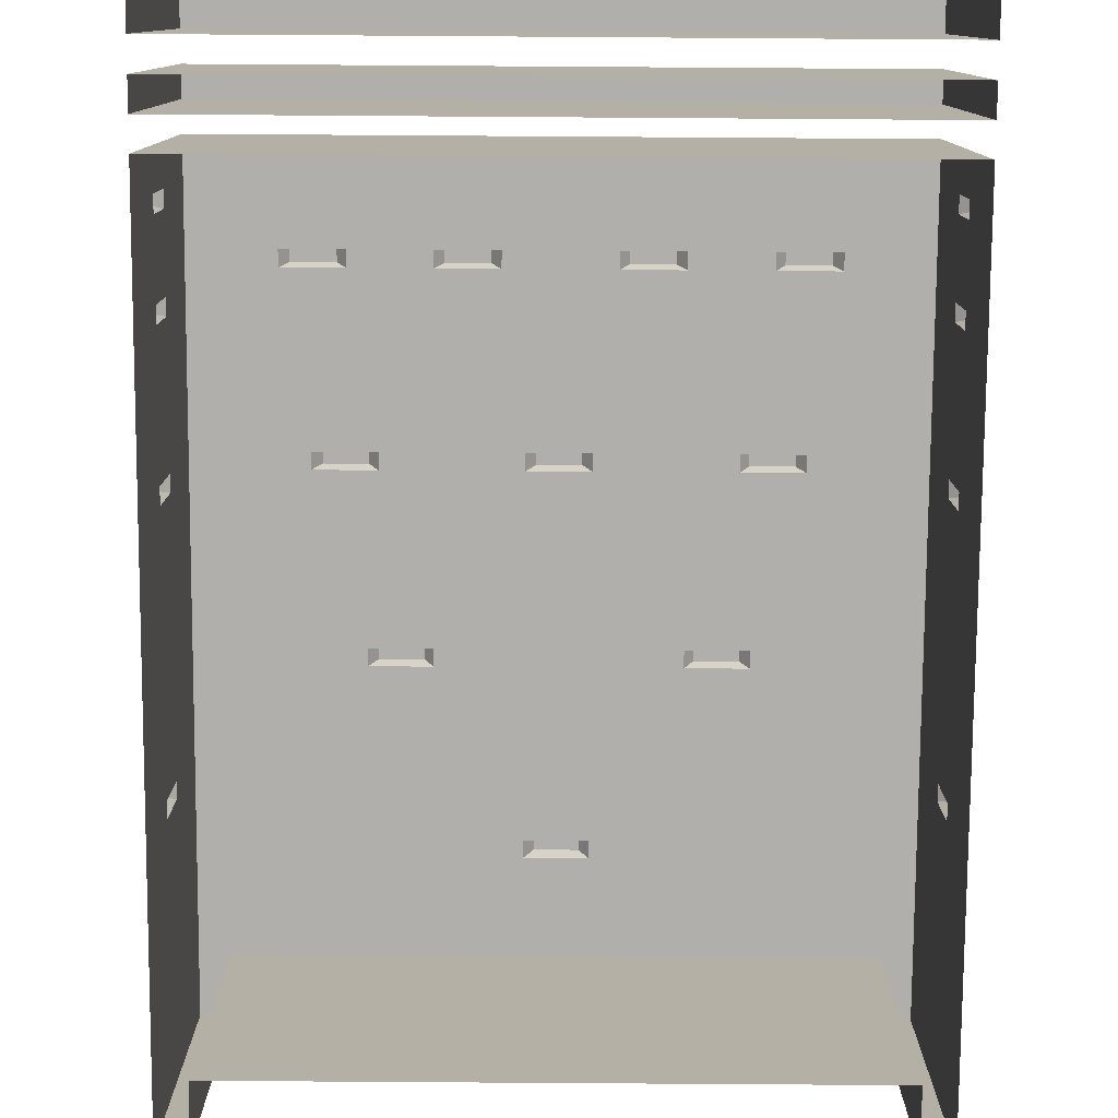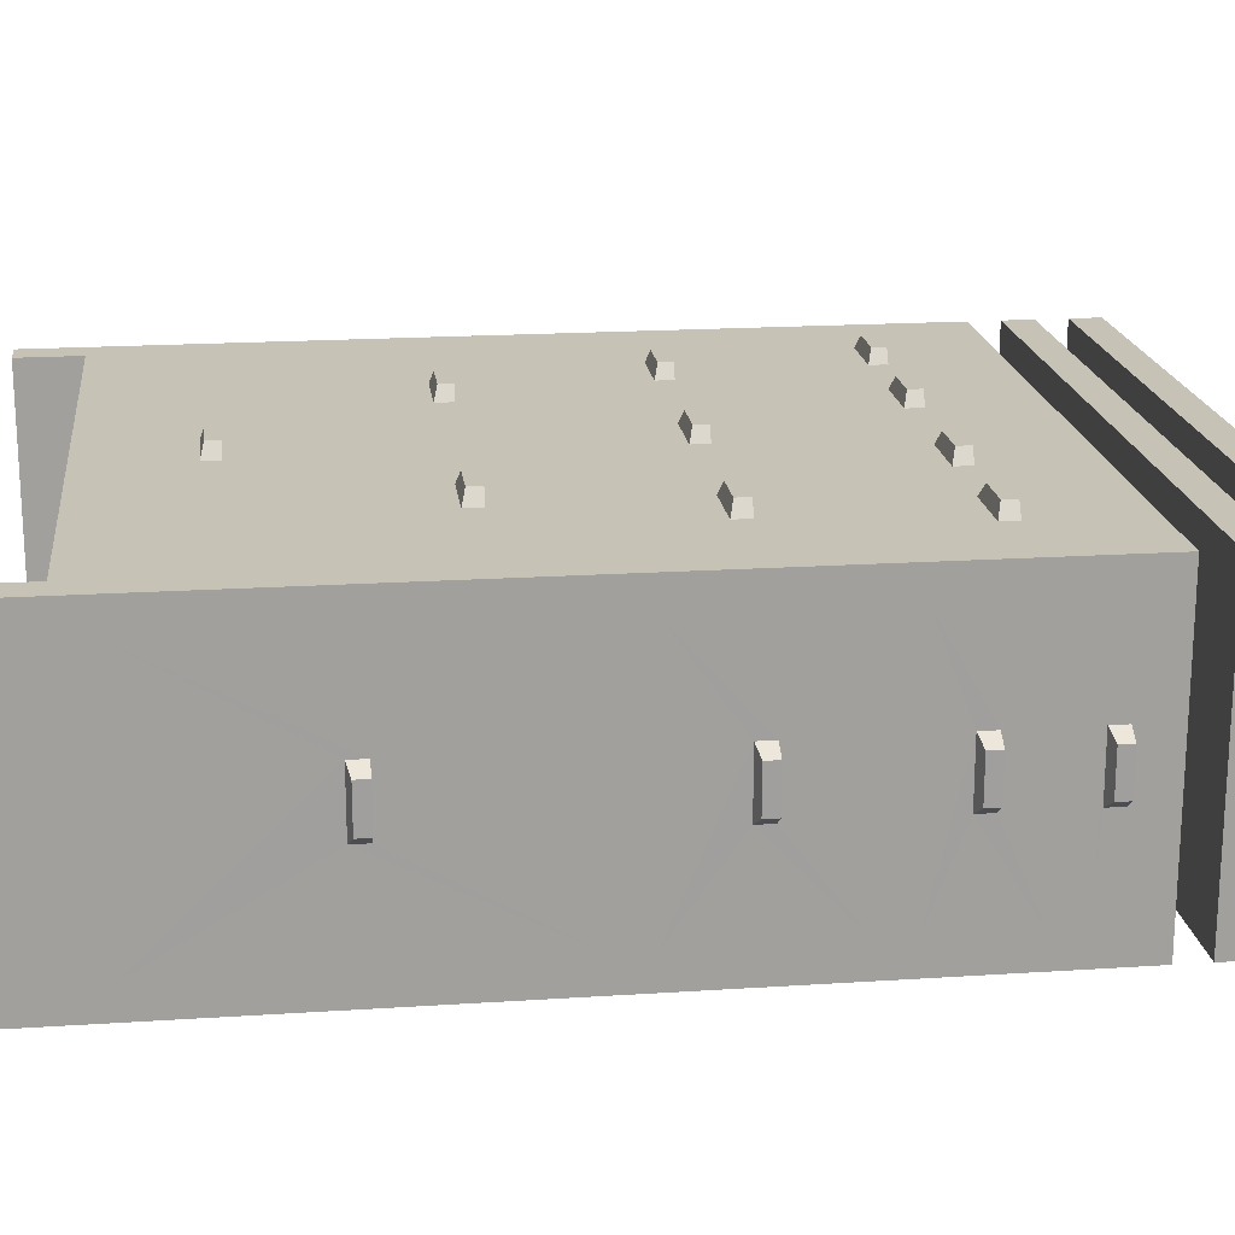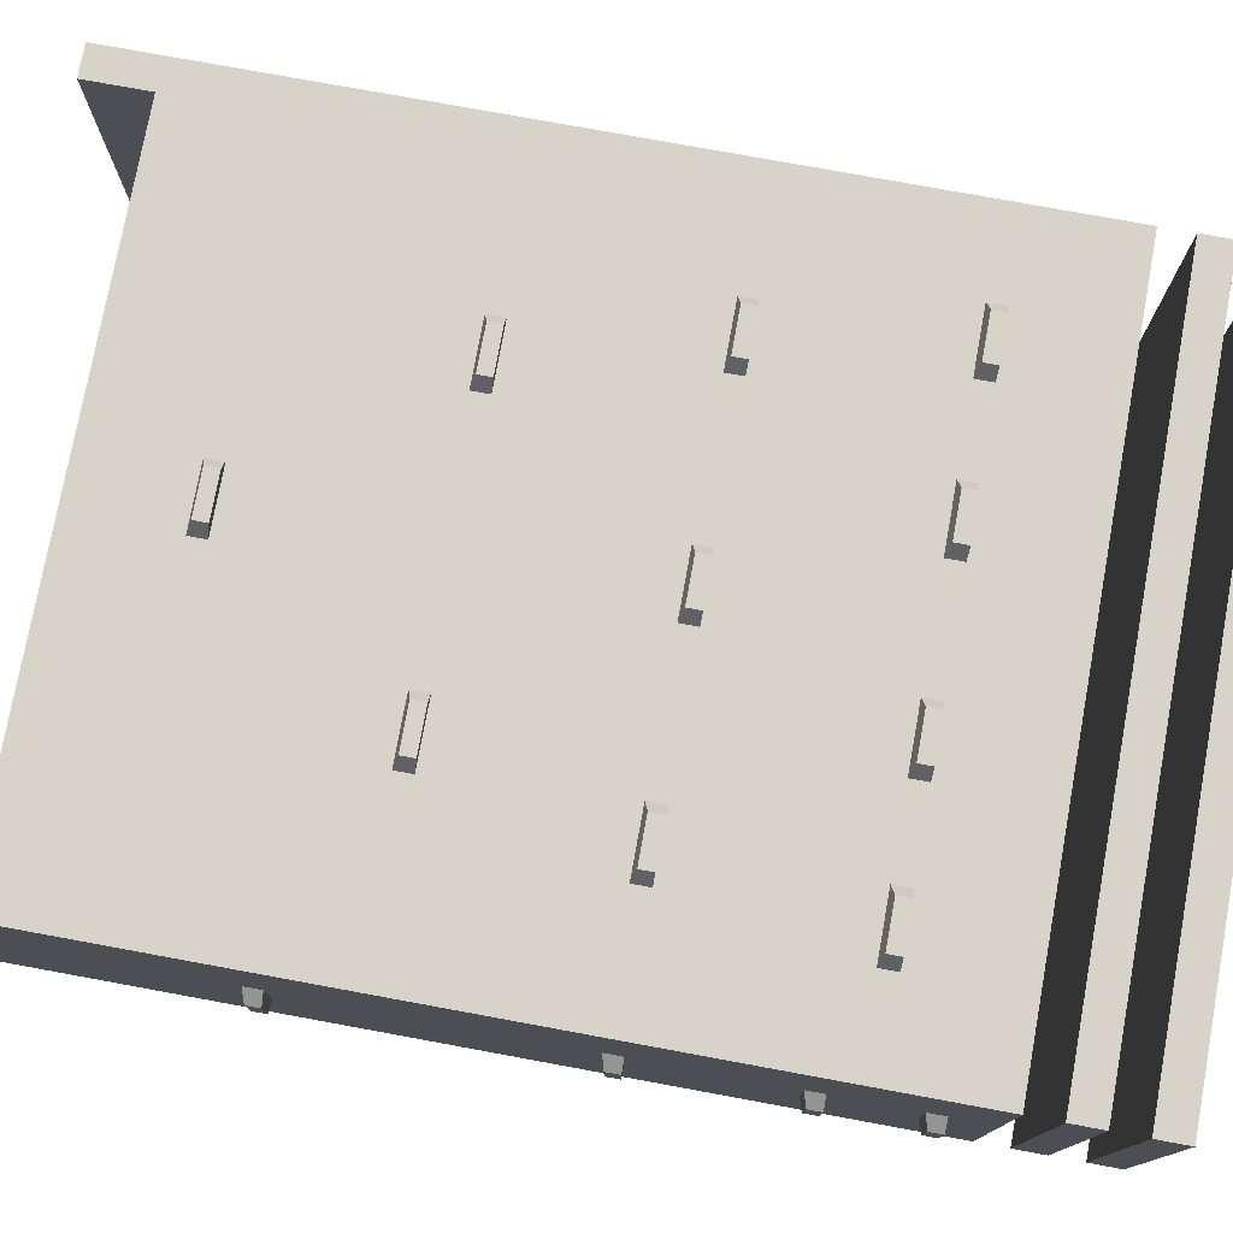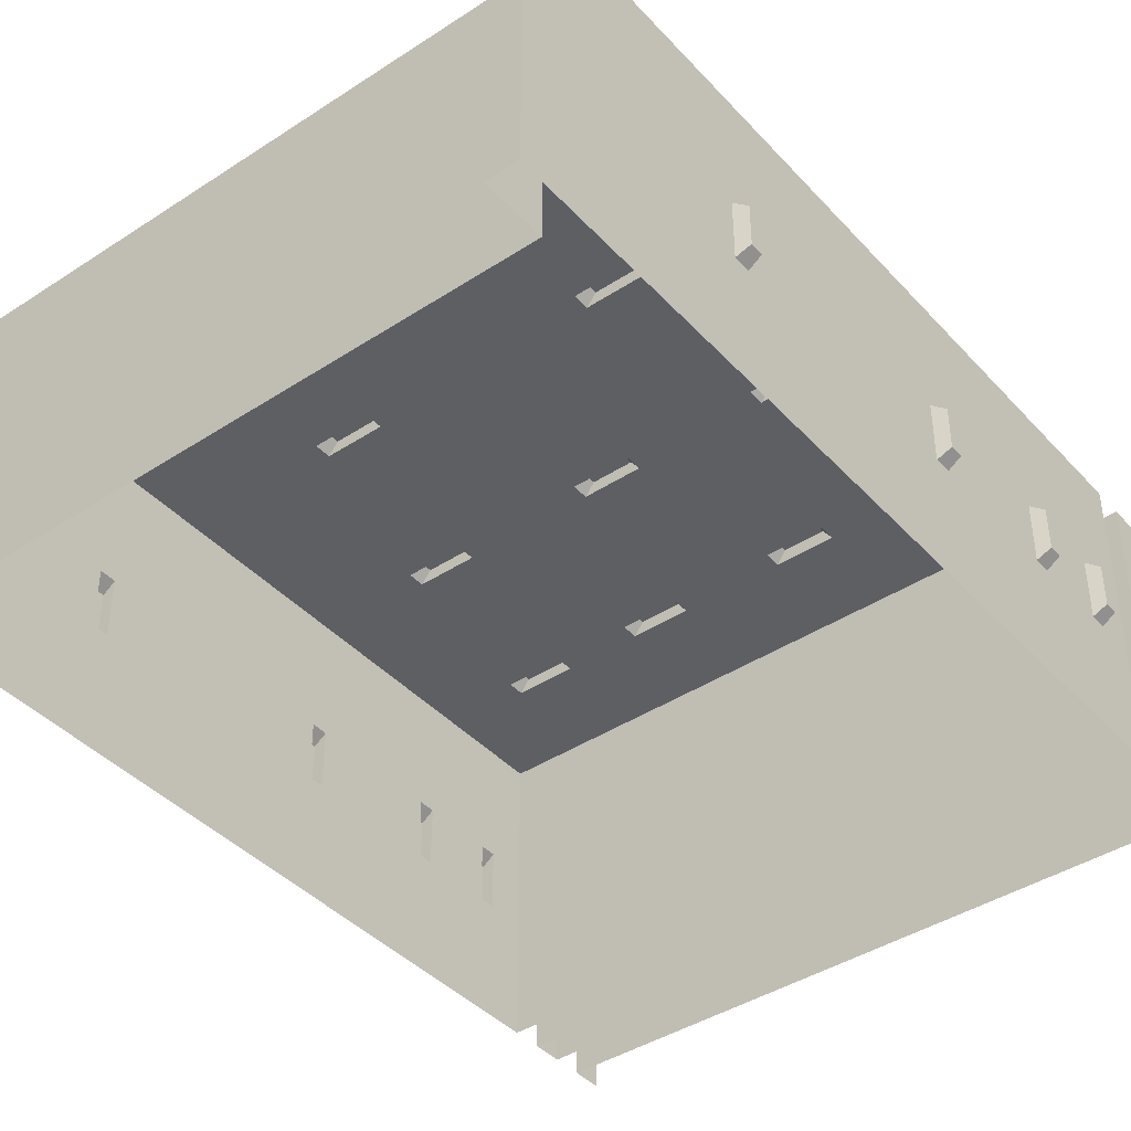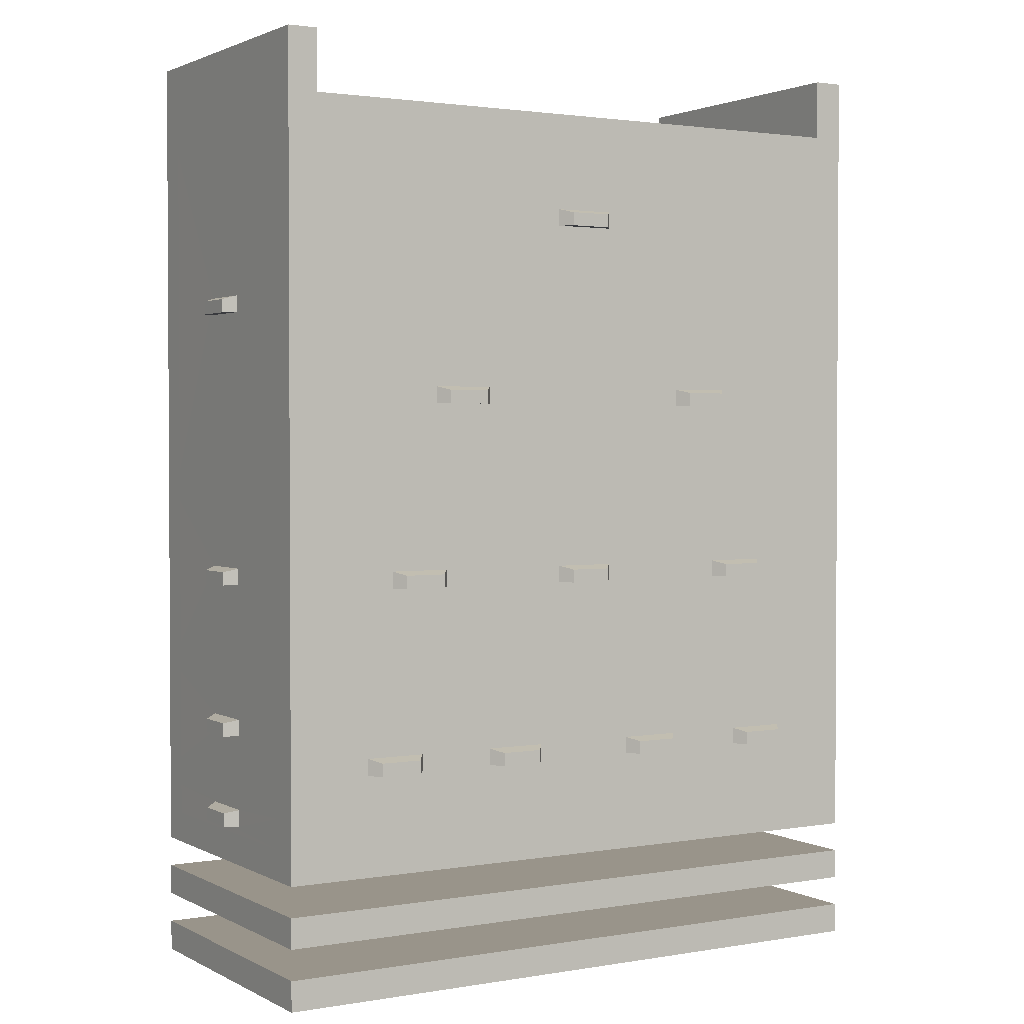
<metadata>
{"format":"obj","ext":"obj","renderer":"f3d","projection":"perspective","resolution":1024,"background":"white","views":[{"elev":-78.3,"azim":-0.4,"up":"+Z"},{"elev":18.9,"azim":-97.1,"up":"+Z"},{"elev":76.7,"azim":-79.6,"up":"+Z"},{"elev":-41.5,"azim":-141.7,"up":"+Z"},{"elev":1.9,"azim":-31.0,"up":"+Y"}]}
</metadata>
<code>
g default
v -110 60 -50
v 110.2 60 -50
v -110 70 -50
v 110.2 70 -50
v -110 60 50
v 110.2 60 50
v -110 70 50
v 110.2 70 50
v -110 79.96 50
v 110.2 79.96 50
v -110 79.96 -50
v 110.2 79.96 -50
v -110 350.3 50
v 110.2 350.3 50
v -110 350.3 -50
v 110.2 350.3 -50.01
v -99.97 350.3 50
v -99.97 350.3 -50
v 100.2 350.3 50
v 100.2 350.3 -50
v 100.2 330.3 -50
v -99.97 330.3 50
v 100.2 330.3 50
v -99.97 330.3 -50
v -90.87 320.2 50
v 91.07 320.2 50
v -90.87 270 50
v 91.07 270 50
v -90.87 210 50
v 91.07 210 50
v -90.87 139.9 50
v 91.22 139.9 50
v -90.87 89.89 50
v 91.22 89.89 50
v -10.09 298.5 50
v 9.834 298.5 50
v 9.834 293 50
v -10.09 293 50
v -90.87 260 50
v 91.07 260 50
v 4.597 260 50
v 4.597 210 50
v -4.516 210 50
v -4.516 260 50
v 57.96 233 50
v 38.03 233 50
v 57.96 238.5 50
v 38.03 238.5 50
v -37.33 233 50
v -57.26 233 50
v -57.26 238.5 50
v -37.33 238.5 50
v 27.39 199.9 50
v 27.41 149.9 50
v -27.32 199.9 50
v -27.32 149.9 50
v -90.87 199.8 50
v -90.87 149.9 50
v 91.14 149.9 50
v 91.12 199.9 50
v 36.41 199.9 50
v 36.41 149.9 50
v -36.16 199.9 50
v -36.15 149.9 50
v -9.963 178.5 50
v 9.965 178.5 50
v 9.965 173 50
v -9.963 173 50
v 73.6 173 50
v 53.67 173 50
v 53.67 178.5 50
v 73.6 178.5 50
v -53.68 173 50
v -73.61 173 50
v -73.61 178.5 50
v -53.68 178.5 50
v 45.61 139.9 50
v 45.61 89.89 50
v -8.919 139.9 50
v -8.919 89.89 50
v -54.43 139.9 50
v -54.43 89.89 50
v -45.36 139.9 50
v -45.36 89.89 50
v 9.155 139.9 50
v 9.15 89.89 50
v 54.93 139.9 50
v 54.92 89.89 50
v -110 40 -50
v 110.2 40 -50
v -110 50 -50
v 110.2 50 -50
v -110 40 50
v 110.2 40 50
v -110 50 50
v 110.2 50 50
v -82.67 113 50
v -82.67 118.5 50
v -62.74 118.5 50
v -62.74 113 50
v -37.16 113 50
v -37.16 118.5 50
v -17.23 118.5 50
v -17.23 113 50
v 17.32 113 50
v 17.32 118.5 50
v 37.25 118.5 50
v 37.25 113 50
v 63.13 113 50
v 63.13 118.5 50
v 83.06 118.5 50
v 83.06 113 50
v 110.2 267.8 9.981
v 110.2 267.8 -9.947
v 110.2 262.3 -9.947
v 110.2 262.3 9.981
v 110.2 210 -40
v 110.2 210 40.16
v 110.2 320 -40
v 110.2 320 40.16
v 110.2 199.8 40.16
v 110.2 199.8 -40
v 110.2 150.1 40.16
v 110.2 150.1 -40
v 110.2 90.16 40.16
v 110.2 90.16 -40
v 110.2 139.9 -40
v 110.2 139.9 40.16
v 110.2 100.1 -40
v 110.2 100.1 40.16
v 110.2 109.9 40.16
v 110.2 109.9 -40
v 110.2 173 9.981
v 110.2 173 -9.947
v 110.2 178.5 -9.947
v 110.2 178.5 9.981
v 110.2 122.9 9.981
v 110.2 122.9 -9.947
v 110.2 128.4 -9.947
v 110.2 128.4 9.981
v 110.2 92.96 9.981
v 110.2 92.96 -9.947
v 110.2 98.46 -9.947
v 110.2 98.46 9.981
v -110 263 9.982
v -110 210 40.16
v -110 210 -40
v -110 263 -9.946
v -110 320 -40
v -110 320 40.16
v -110 268.5 9.982
v -110 268.5 -9.946
v -110 199.8 40.16
v -110 199.8 -40
v -110 150.1 -40
v -110 150.1 40.16
v -110 139.9 40.16
v -110 139.9 -40
v -110 90.16 -40
v -110 90.16 40.16
v -110 109.9 40.16
v -110 100.1 -40
v -110 100.1 40.16
v -110 109.9 -40
v -110 178.5 9.981
v -110 178.5 -9.947
v -110 173 -9.947
v -110 173 9.981
v -110 128.4 9.981
v -110 128.4 -9.947
v -110 122.9 -9.947
v -110 122.9 9.981
v -110 98.46 9.981
v -110 98.46 -9.947
v -110 92.96 -9.947
v -110 92.96 9.981
v 110.2 320.3 50
v -110 320.2 50
v -7.049 292.9 54.23
v 6.79 292.9 54.23
v 6.79 297.3 54.23
v -7.049 297.3 54.23
v -54.21 232.9 54.23
v -40.38 232.9 54.23
v -40.38 237.3 54.23
v -54.21 237.3 54.23
v 41.08 232.9 54.23
v 54.92 232.9 54.23
v 54.92 237.3 54.23
v 41.08 237.3 54.23
v 56.72 172.9 54.23
v 70.56 172.9 54.23
v 70.56 177.3 54.23
v 56.72 177.3 54.23
v -6.918 172.9 54.23
v 6.921 172.9 54.23
v 6.921 177.3 54.23
v -6.918 177.3 54.23
v -70.56 172.9 54.23
v -56.72 172.9 54.23
v -56.72 177.3 54.23
v -70.56 177.3 54.23
v -79.62 112.9 54.23
v -65.78 112.9 54.23
v -65.78 117.3 54.23
v -79.62 117.3 54.23
v -34.12 112.9 54.23
v -20.28 112.9 54.23
v -20.28 117.3 54.23
v -34.12 117.3 54.23
v 20.37 112.9 54.23
v 34.21 112.9 54.23
v 34.21 117.3 54.23
v 20.37 117.3 54.23
v 66.17 112.9 54.23
v 80.01 112.9 54.23
v 80.01 117.3 54.23
v 66.17 117.3 54.23
v 114.4 92.88 6.936
v 114.4 92.88 -6.903
v 114.4 97.25 -6.903
v 114.4 97.25 6.936
v 114.4 122.9 6.937
v 114.4 122.9 -6.902
v 114.4 127.2 -6.902
v 114.4 127.2 6.937
v 114.4 172.9 6.937
v 114.4 172.9 -6.902
v 114.4 177.3 -6.902
v 114.4 177.3 6.937
v 114.4 262.2 6.937
v 114.4 262.2 -6.902
v 114.4 266.6 -6.902
v 114.4 266.6 6.937
v -114.2 262.9 -6.901
v -114.2 262.9 6.938
v -114.2 267.2 6.938
v -114.2 267.2 -6.901
v -114.2 172.9 -6.903
v -114.2 172.9 6.936
v -114.2 177.3 6.936
v -114.2 177.3 -6.903
v -114.2 122.9 -6.903
v -114.2 122.9 6.936
v -114.2 127.2 6.936
v -114.2 127.2 -6.903
v -114.2 92.88 -6.903
v -114.2 92.88 6.936
v -114.2 97.25 6.936
v -114.2 97.25 -6.903
g ZO_Acc_Armoire
f 5 6 8
f 8 7 5
f 1 2 6
f 6 5 1
f 2 4 8
f 8 6 2
f 4 3 7
f 7 8 4
f 3 1 5
f 5 7 3
f 17 18 13
f 19 14 16
f 18 15 13
f 20 19 16
f 21 22 23
f 24 22 21
f 22 24 18
f 18 17 22
f 21 23 19
f 19 20 21
f 25 26 23
f 23 22 25
f 26 28 177
f 40 30 177
f 30 60 10
f 32 34 10
f 177 23 26
f 23 14 19
f 178 25 22
f 39 178 29
f 178 27 25
f 31 58 9
f 33 31 9
f 13 22 17
f 22 13 178
f 9 10 86
f 35 36 26
f 26 25 35
f 37 38 27
f 27 28 37
f 36 37 28
f 28 26 36
f 38 35 25
f 25 27 38
f 41 40 28
f 44 27 39
f 28 40 177
f 178 39 27
f 44 43 42
f 42 41 44
f 44 41 28
f 27 44 28
f 49 50 29
f 29 43 49
f 51 52 44
f 44 39 51
f 50 51 39
f 39 29 50
f 52 49 43
f 43 44 52
f 59 62 32
f 61 42 53
f 58 31 64
f 57 63 29
f 42 43 55
f 55 53 42
f 57 29 9
f 58 57 9
f 56 79 54
f 83 56 81
f 59 32 10
f 62 61 53
f 60 59 10
f 60 30 61
f 54 62 53
f 62 54 77
f 55 63 56
f 63 43 29
f 64 31 81
f 63 64 56
f 61 30 42
f 63 55 43
f 73 74 58
f 58 64 73
f 75 76 63
f 63 57 75
f 74 75 57
f 57 58 74
f 76 73 64
f 64 63 76
f 84 83 81
f 81 56 64
f 87 32 62
f 85 77 54
f 79 56 83
f 81 82 84
f 79 85 54
f 86 85 79
f 79 80 86
f 77 87 62
f 88 87 77
f 77 78 88
f 88 10 34
f 78 10 88
f 86 10 78
f 80 9 86
f 84 9 80
f 84 82 9
f 82 33 9
f 93 94 96
f 96 95 93
f 90 92 96
f 96 94 90
f 92 91 95
f 95 96 92
f 91 89 93
f 93 95 91
f 10 9 12
f 9 11 12
f 97 98 31
f 31 33 97
f 98 99 81
f 81 31 98
f 99 100 82
f 82 81 99
f 100 97 33
f 33 82 100
f 10 177 30
f 116 118 117
f 117 115 116
f 119 120 113
f 113 114 119
f 117 119 114
f 114 115 117
f 120 118 116
f 116 113 120
f 16 14 120
f 120 119 16
f 121 122 117
f 117 118 121
f 124 123 128
f 128 127 124
f 10 12 126
f 126 125 10
f 131 128 10
f 128 123 10
f 121 10 123
f 10 121 177
f 129 126 12
f 124 127 12
f 12 16 122
f 122 124 12
f 177 118 120
f 117 122 16
f 120 14 177
f 16 119 117
f 130 131 10
f 127 132 12
f 125 130 10
f 132 129 12
f 130 129 132
f 132 131 130
f 122 121 136
f 136 135 122
f 123 124 134
f 134 133 123
f 127 128 140
f 140 139 127
f 131 132 138
f 138 137 131
f 129 130 144
f 144 143 129
f 125 126 142
f 142 141 125
f 124 122 135
f 135 134 124
f 121 123 133
f 133 136 121
f 128 131 137
f 137 140 128
f 132 127 139
f 139 138 132
f 126 129 143
f 143 142 126
f 130 125 141
f 141 144 130
f 45 46 42
f 42 30 45
f 48 47 40
f 40 41 48
f 46 48 41
f 41 42 46
f 47 45 30
f 30 40 47
f 69 70 62
f 62 59 69
f 71 72 60
f 60 61 71
f 70 71 61
f 61 62 70
f 72 69 59
f 59 60 72
f 67 68 56
f 56 54 67
f 65 66 53
f 53 55 65
f 68 65 55
f 55 56 68
f 66 67 54
f 54 53 66
f 105 106 85
f 85 86 105
f 106 107 77
f 77 85 106
f 107 108 78
f 78 77 107
f 108 105 86
f 86 78 108
f 101 102 83
f 83 84 101
f 102 103 79
f 79 83 102
f 103 104 80
f 80 79 103
f 104 101 84
f 84 80 104
f 109 110 87
f 87 88 109
f 110 111 32
f 32 87 110
f 111 112 34
f 34 32 111
f 112 109 88
f 88 34 112
f 146 145 147
f 148 147 145
f 150 149 151
f 152 151 149
f 149 147 152
f 148 152 147
f 146 150 145
f 151 145 150
f 13 15 150
f 149 150 15
f 154 153 147
f 146 147 153
f 156 155 157
f 158 157 155
f 11 9 159
f 160 159 9
f 157 161 9
f 156 157 9
f 9 153 156
f 153 178 13
f 159 162 11
f 158 155 11
f 15 11 154
f 155 154 11
f 146 153 13
f 154 147 15
f 13 150 146
f 149 15 147
f 161 163 9
f 164 158 11
f 163 160 9
f 162 164 11
f 162 163 164
f 161 164 163
f 153 154 165
f 166 165 154
f 155 156 167
f 168 167 156
f 157 158 169
f 170 169 158
f 164 161 171
f 172 171 161
f 163 162 173
f 174 173 162
f 159 160 175
f 176 175 160
f 154 155 166
f 167 166 155
f 156 153 168
f 165 168 153
f 161 157 172
f 169 172 157
f 158 164 170
f 171 170 164
f 162 159 174
f 175 174 159
f 160 163 176
f 173 176 163
f 177 121 118
f 177 14 23
f 153 9 178
f 178 9 29
f 179 180 181
f 181 182 179
f 38 37 180
f 180 179 38
f 36 35 182
f 182 181 36
f 37 36 181
f 181 180 37
f 35 38 179
f 179 182 35
f 183 184 185
f 185 186 183
f 50 49 184
f 184 183 50
f 52 51 186
f 186 185 52
f 49 52 185
f 185 184 49
f 51 50 183
f 183 186 51
f 187 188 189
f 189 190 187
f 46 45 188
f 188 187 46
f 47 48 190
f 190 189 47
f 45 47 189
f 189 188 45
f 48 46 187
f 187 190 48
f 191 192 193
f 193 194 191
f 70 69 192
f 192 191 70
f 72 71 194
f 194 193 72
f 69 72 193
f 193 192 69
f 71 70 191
f 191 194 71
f 195 196 197
f 197 198 195
f 68 67 196
f 196 195 68
f 66 65 198
f 198 197 66
f 67 66 197
f 197 196 67
f 65 68 195
f 195 198 65
f 199 200 201
f 201 202 199
f 74 73 200
f 200 199 74
f 76 75 202
f 202 201 76
f 73 76 201
f 201 200 73
f 75 74 199
f 199 202 75
f 203 204 205
f 205 206 203
f 97 100 204
f 204 203 97
f 99 98 206
f 206 205 99
f 100 99 205
f 205 204 100
f 98 97 203
f 203 206 98
f 207 208 209
f 209 210 207
f 101 104 208
f 208 207 101
f 103 102 210
f 210 209 103
f 104 103 209
f 209 208 104
f 102 101 207
f 207 210 102
f 211 212 213
f 213 214 211
f 105 108 212
f 212 211 105
f 107 106 214
f 214 213 107
f 108 107 213
f 213 212 108
f 106 105 211
f 211 214 106
f 215 216 217
f 217 218 215
f 109 112 216
f 216 215 109
f 111 110 218
f 218 217 111
f 112 111 217
f 217 216 112
f 110 109 215
f 215 218 110
f 219 220 221
f 221 222 219
f 141 142 220
f 220 219 141
f 143 144 222
f 222 221 143
f 142 143 221
f 221 220 142
f 144 141 219
f 219 222 144
f 223 224 225
f 225 226 223
f 137 138 224
f 224 223 137
f 139 140 226
f 226 225 139
f 138 139 225
f 225 224 138
f 140 137 223
f 223 226 140
f 227 228 229
f 229 230 227
f 133 134 228
f 228 227 133
f 135 136 230
f 230 229 135
f 134 135 229
f 229 228 134
f 136 133 227
f 227 230 136
f 231 232 233
f 233 234 231
f 116 115 232
f 232 231 116
f 114 113 234
f 234 233 114
f 115 114 233
f 233 232 115
f 113 116 231
f 231 234 113
f 235 236 237
f 237 238 235
f 148 145 236
f 236 235 148
f 151 152 238
f 238 237 151
f 145 151 237
f 237 236 145
f 152 148 235
f 235 238 152
f 239 240 241
f 241 242 239
f 167 168 240
f 240 239 167
f 165 166 242
f 242 241 165
f 168 165 241
f 241 240 168
f 166 167 239
f 239 242 166
f 243 244 245
f 245 246 243
f 171 172 244
f 244 243 171
f 169 170 246
f 246 245 169
f 172 169 245
f 245 244 172
f 170 171 243
f 243 246 170
f 247 248 249
f 249 250 247
f 175 176 248
f 248 247 175
f 173 174 250
f 250 249 173
f 176 173 249
f 249 248 176
f 174 175 247
f 247 250 174

</code>
